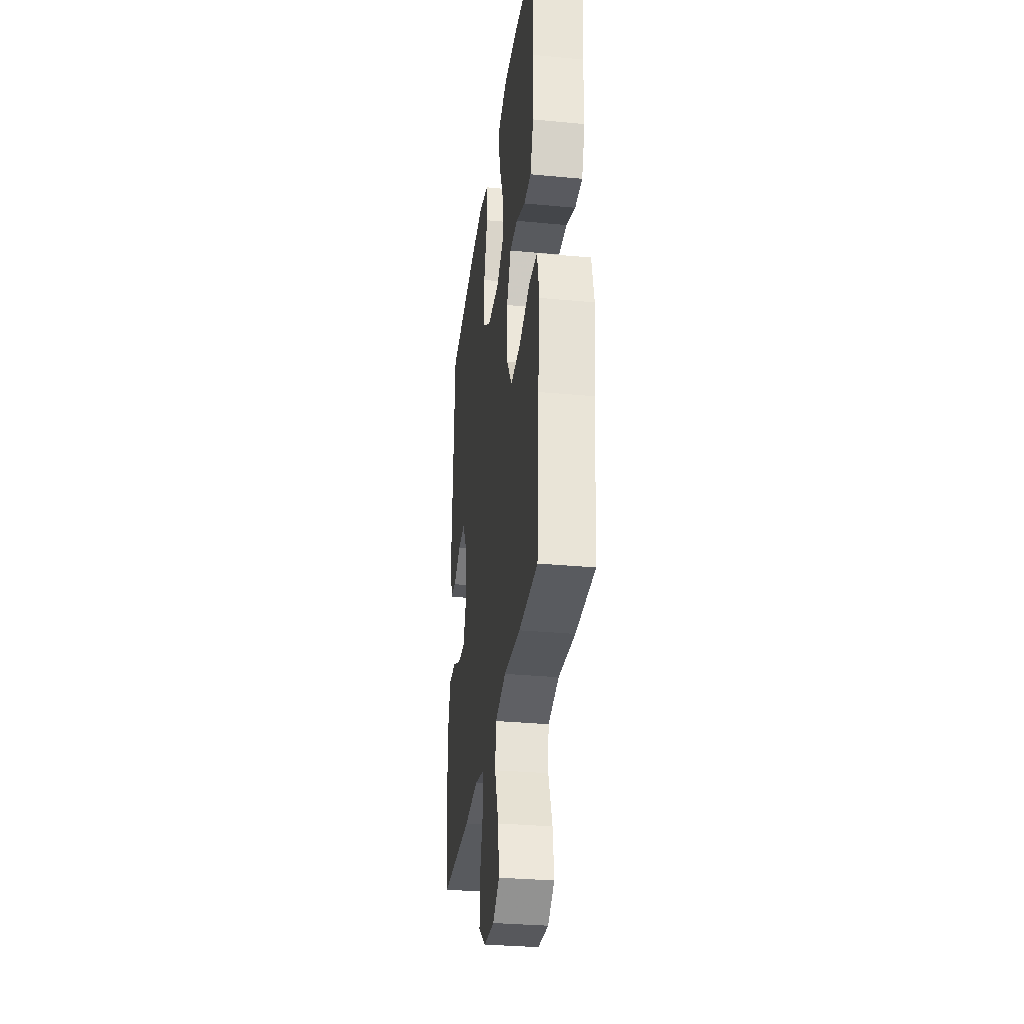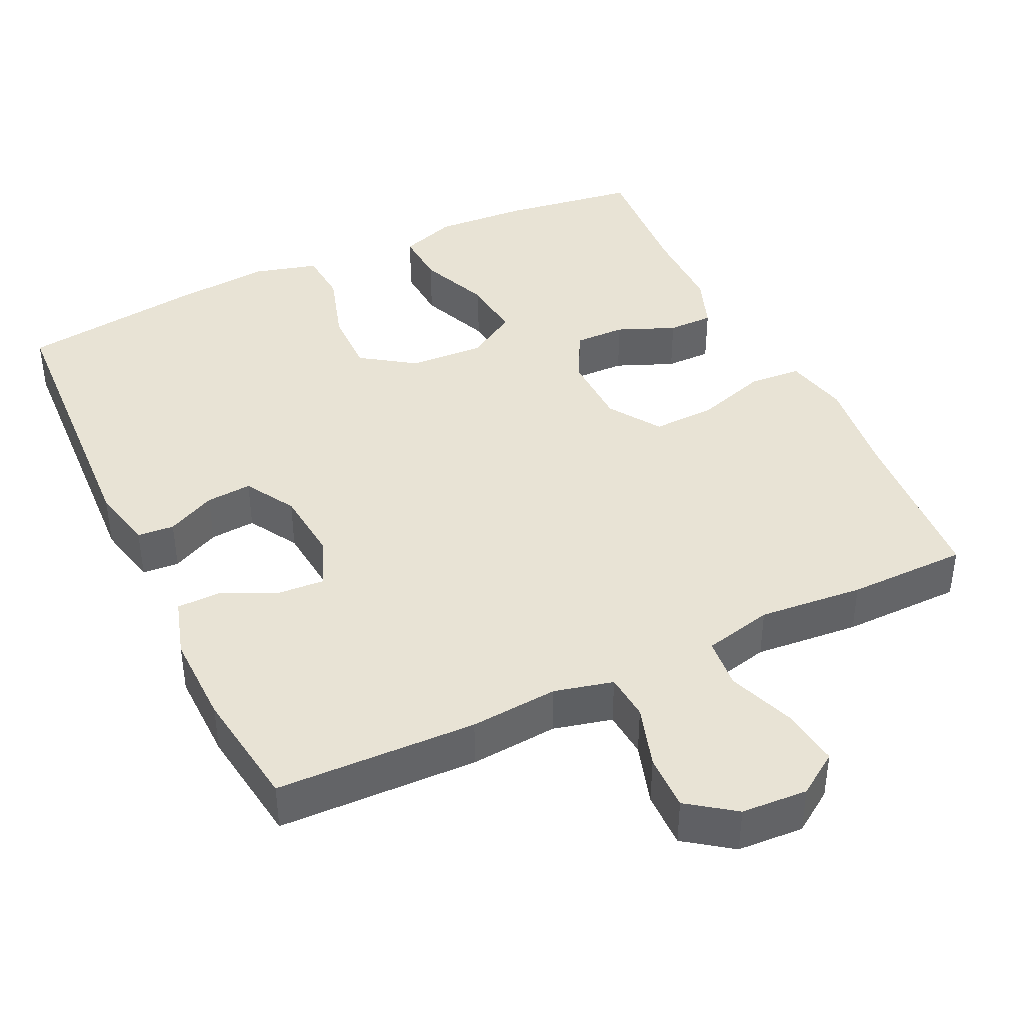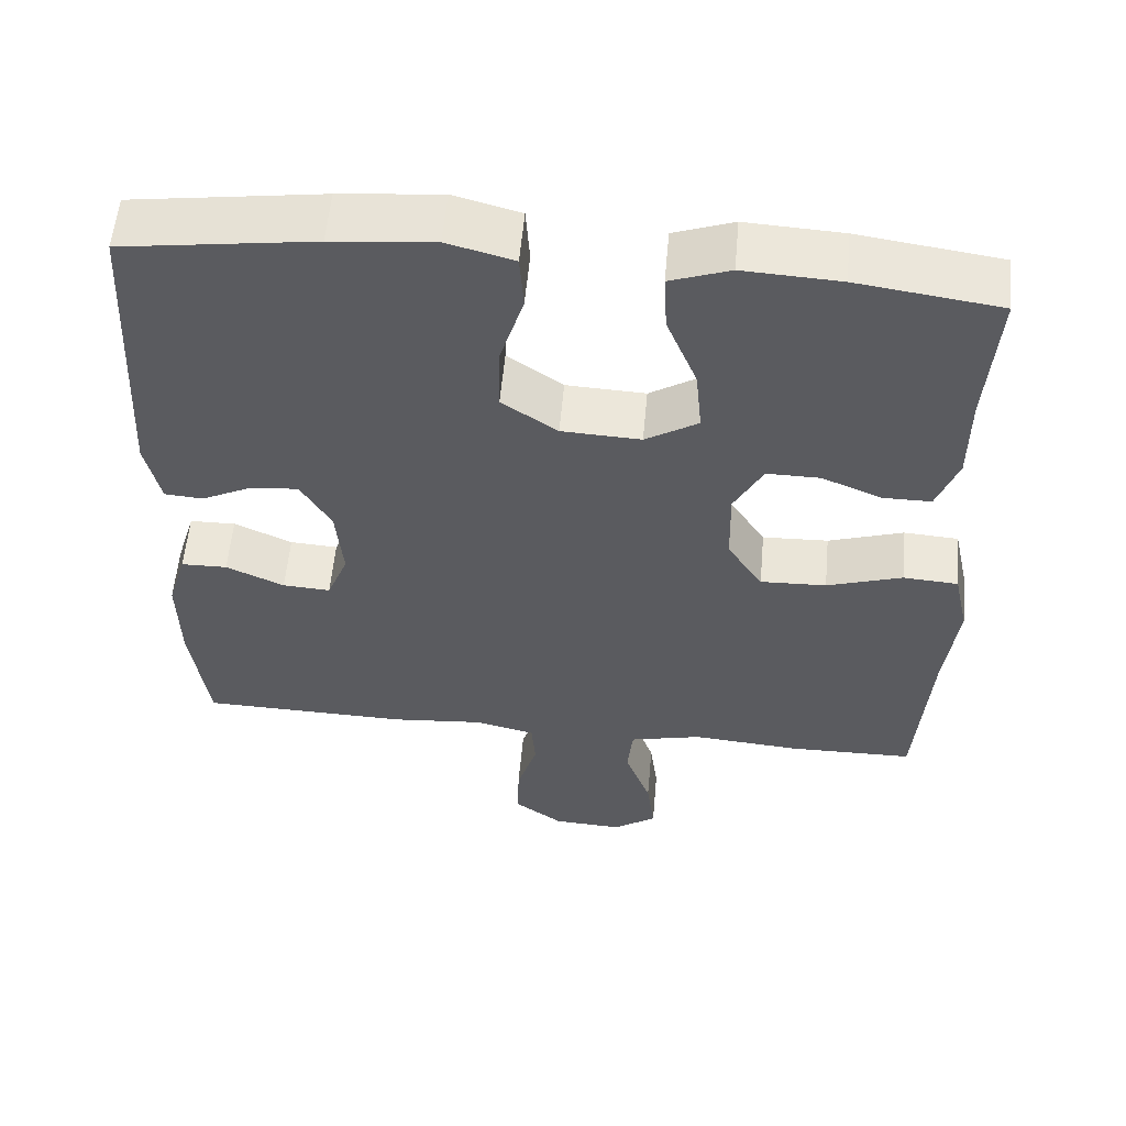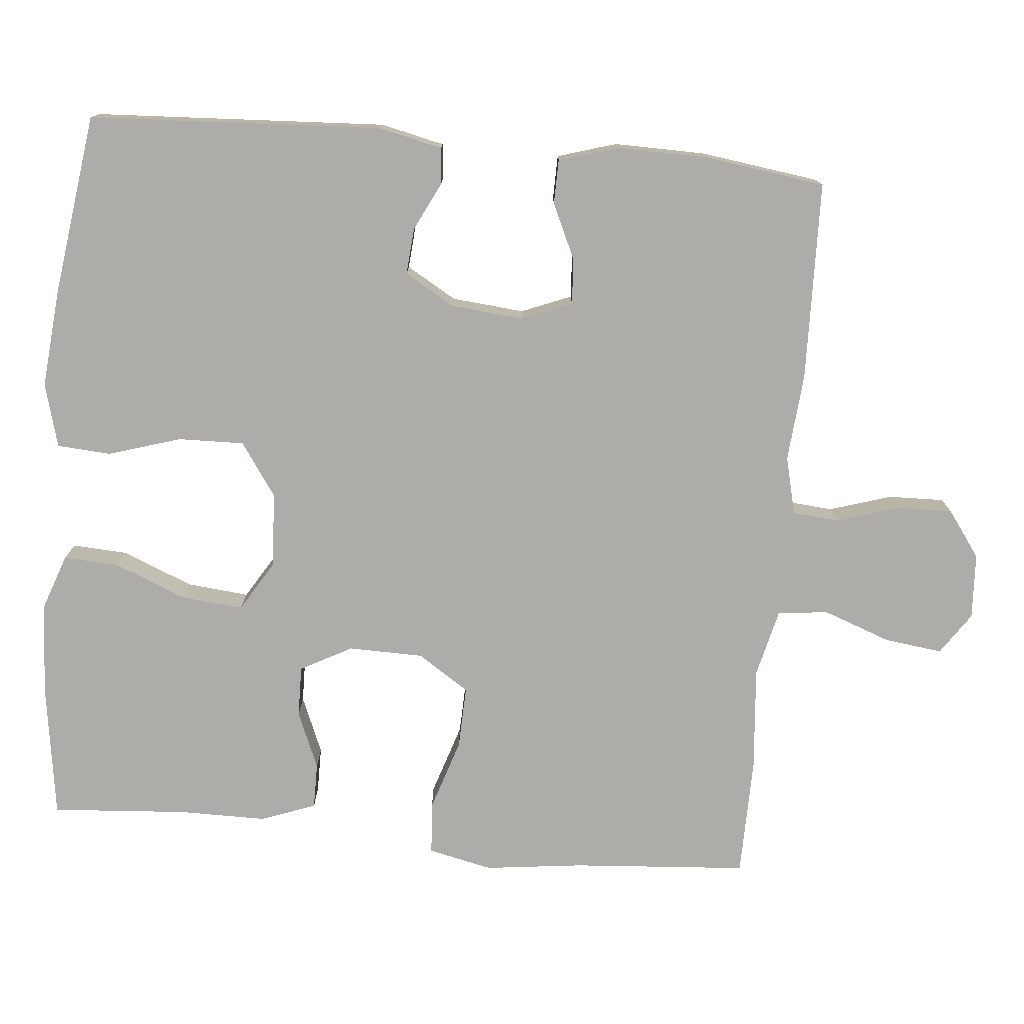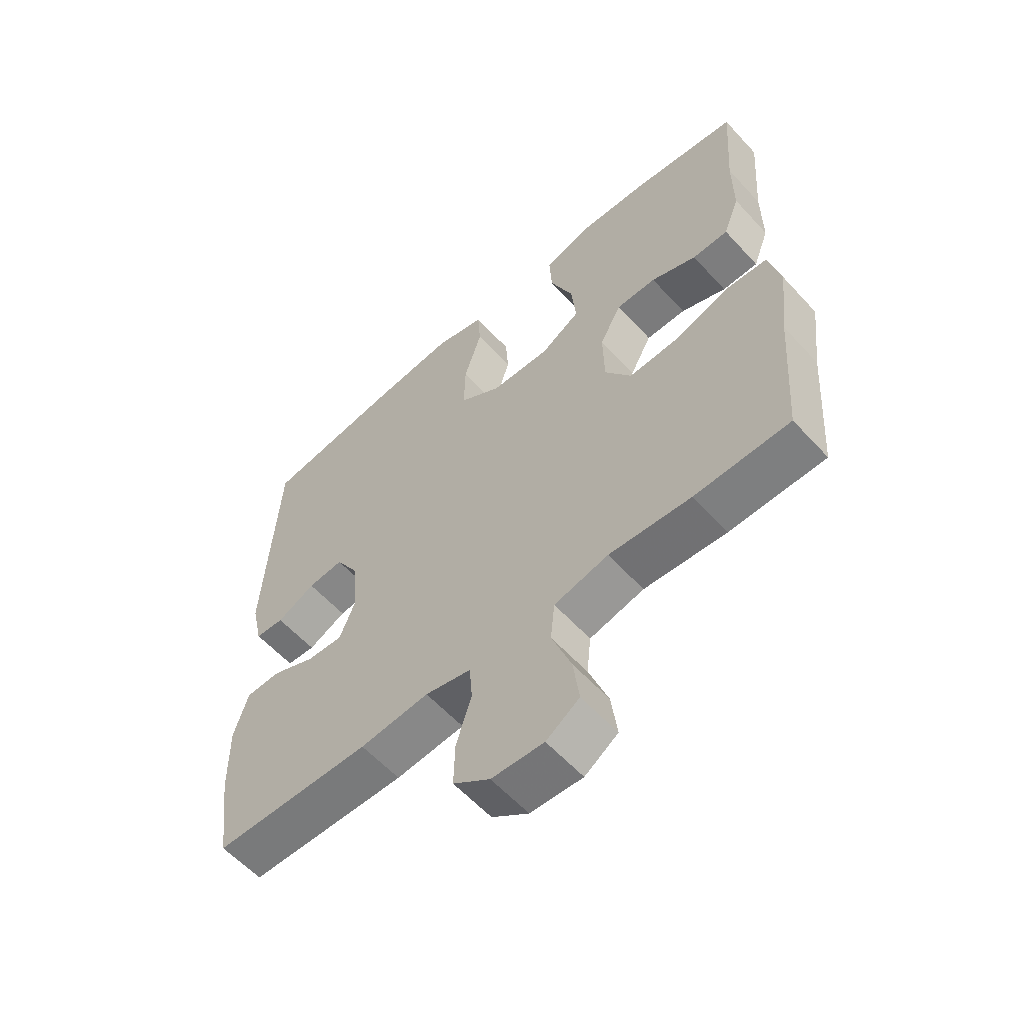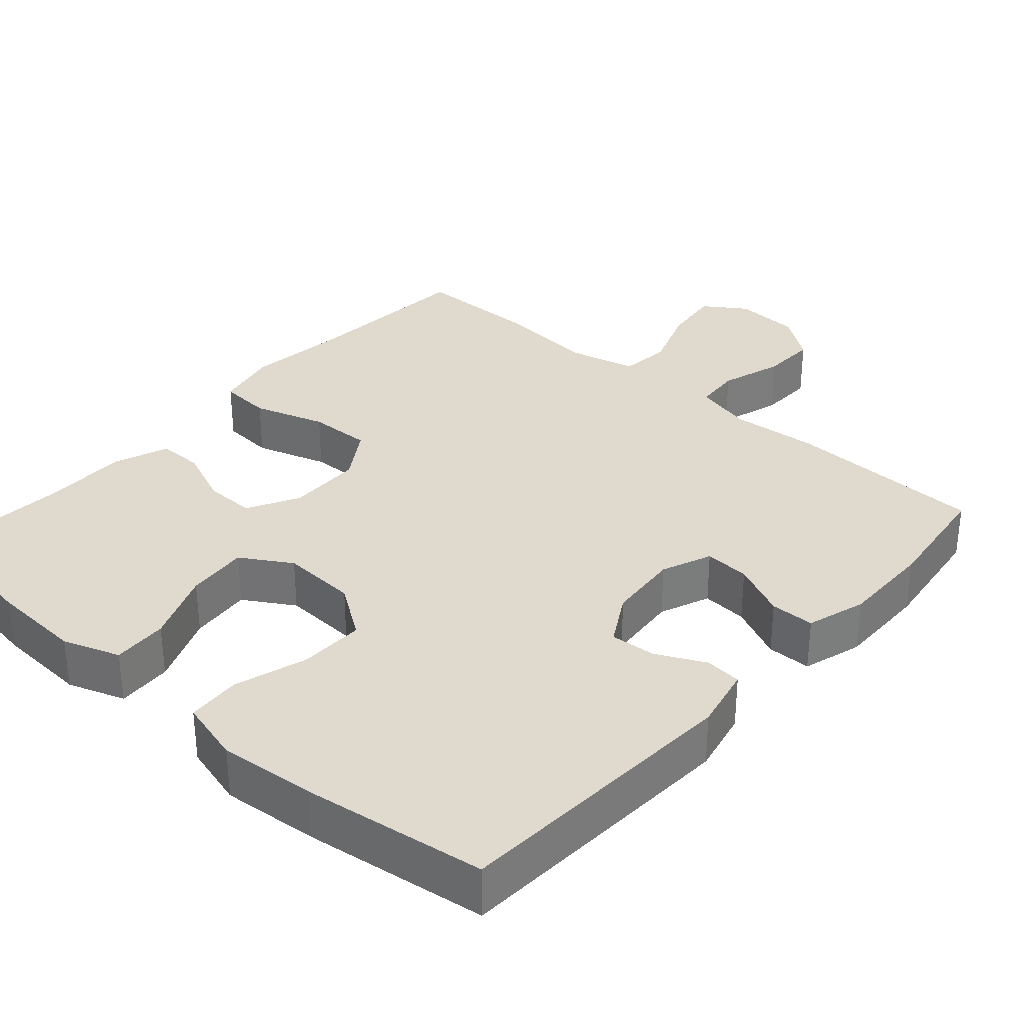
<metadata>
{"format":"obj","ext":"obj","renderer":"f3d","projection":"perspective","resolution":1024,"background":"white","views":[{"elev":-31.9,"azim":-97.5,"up":"+Z"},{"elev":41.0,"azim":154.5,"up":"+Y"},{"elev":56.3,"azim":-174.9,"up":"+Z"},{"elev":-76.7,"azim":84.8,"up":"+Y"},{"elev":-59.1,"azim":-137.9,"up":"+Z"},{"elev":32.8,"azim":41.6,"up":"+Y"}]}
</metadata>
<code>
v -0.5 0.07 -0.5
v -0.517 0.07 -0.266
v -0.533 0.07 -0.134
v -0.514 0.07 -0.048
v -0.444 0.07 -0.043
v -0.348 0.07 -0.074
v -0.264 0.07 -0.077
v -0.219 0.07 -0.008
v -0.217 0.07 0.092
v -0.254 0.07 0.161
v -0.322 0.07 0.16
v -0.399 0.07 0.128
v -0.46 0.07 0.128
v -0.487 0.07 0.201
v -0.487 0.07 0.318
v -0.5 0.07 0.5
v -0.319 0.07 0.526
v -0.196 0.07 0.533
v -0.12 0.07 0.506
v -0.124 0.07 0.432
v -0.163 0.07 0.336
v -0.171 0.07 0.253
v -0.104 0.07 0.212
v -0.003 0.07 0.217
v 0.068 0.07 0.266
v 0.066 0.07 0.354
v 0.036 0.07 0.451
v 0.041 0.07 0.523
v 0.126 0.07 0.546
v 0.256 0.07 0.534
v 0.5 0.07 0.5
v 0.521 0.07 0.108
v 0.502 0.07 0.023
v 0.453 0.07 0.019
v 0.388 0.07 0.051
v 0.327 0.07 0.056
v 0.288 0.07 -0.011
v 0.279 0.07 -0.108
v 0.306 0.07 -0.175
v 0.367 0.07 -0.171
v 0.441 0.07 -0.137
v 0.5 0.07 -0.138
v 0.524 0.07 -0.217
v 0.522 0.07 -0.34
v 0.5 0.07 -0.5
v 0.233 0.07 -0.507
v 0.116 0.07 -0.497
v 0.038 0.07 -0.516
v 0.033 0.07 -0.578
v 0.059 0.07 -0.661
v 0.061 0.07 -0.736
v -0.001 0.07 -0.781
v -0.089 0.07 -0.786
v -0.145 0.07 -0.748
v -0.135 0.07 -0.67
v -0.102 0.07 -0.58
v -0.109 0.07 -0.512
v -0.201 0.07 -0.49
v -0.34 0.07 -0.502
v -0.5 0 -0.5
v -0.517 0 -0.266
v -0.533 0 -0.134
v -0.514 0 -0.048
v -0.444 0 -0.043
v -0.348 0 -0.074
v -0.264 0 -0.077
v -0.219 0 -0.008
v -0.217 0 0.092
v -0.254 0 0.161
v -0.322 0 0.16
v -0.399 0 0.128
v -0.46 0 0.128
v -0.487 0 0.201
v -0.487 0 0.318
v -0.5 0 0.5
v -0.319 0 0.526
v -0.196 0 0.533
v -0.12 0 0.506
v -0.124 0 0.432
v -0.163 0 0.336
v -0.171 0 0.253
v -0.104 0 0.212
v -0.003 0 0.217
v 0.068 0 0.266
v 0.066 0 0.354
v 0.036 0 0.451
v 0.041 0 0.523
v 0.126 0 0.546
v 0.256 0 0.534
v 0.5 0 0.5
v 0.521 0 0.108
v 0.502 0 0.023
v 0.453 0 0.019
v 0.388 0 0.051
v 0.327 0 0.056
v 0.288 0 -0.011
v 0.279 0 -0.108
v 0.306 0 -0.175
v 0.367 0 -0.171
v 0.441 0 -0.137
v 0.5 0 -0.138
v 0.524 0 -0.217
v 0.522 0 -0.34
v 0.5 0 -0.5
v 0.233 0 -0.507
v 0.116 0 -0.497
v 0.038 0 -0.516
v 0.033 0 -0.578
v 0.059 0 -0.661
v 0.061 0 -0.736
v -0.001 0 -0.781
v -0.089 0 -0.786
v -0.145 0 -0.748
v -0.135 0 -0.67
v -0.102 0 -0.58
v -0.109 0 -0.512
v -0.201 0 -0.49
v -0.34 0 -0.502
f 58 59 1 2
f 57 58 2 3
f 53 54 55 56
f 51 52 53 56
f 49 50 51 56
f 48 49 56 57
f 47 48 57 3
f 40 41 42 43
f 39 40 43 44
f 32 33 34 35
f 32 35 36
f 31 32 36
f 30 31 36 37
f 26 27 28 29
f 25 26 29 30
f 18 19 20 21
f 18 21 22
f 15 16 17 18
f 15 18 22
f 14 15 22 23
f 11 12 13 14
f 10 11 14 23
f 3 4 5 6
f 3 6 7
f 47 3 7
f 46 47 7 8
f 39 44 45 46
f 38 39 46 8
f 25 30 37 38
f 24 25 38 8
f 9 10 23 24
f 8 9 24
f 61 60 118 117
f 62 61 117 116
f 115 114 113 112
f 115 112 111 110
f 115 110 109 108
f 116 115 108 107
f 62 116 107 106
f 102 101 100 99
f 103 102 99 98
f 94 93 92 91
f 95 94 91
f 95 91 90
f 96 95 90 89
f 88 87 86 85
f 89 88 85 84
f 80 79 78 77
f 81 80 77
f 77 76 75 74
f 81 77 74
f 82 81 74 73
f 73 72 71 70
f 82 73 70 69
f 65 64 63 62
f 66 65 62
f 66 62 106
f 67 66 106 105
f 105 104 103 98
f 67 105 98 97
f 97 96 89 84
f 67 97 84 83
f 83 82 69 68
f 83 68 67
f 1 60 61 2
f 2 61 62 3
f 3 62 63 4
f 4 63 64 5
f 5 64 65 6
f 6 65 66 7
f 7 66 67 8
f 8 67 68 9
f 9 68 69 10
f 10 69 70 11
f 11 70 71 12
f 12 71 72 13
f 13 72 73 14
f 14 73 74 15
f 15 74 75 16
f 16 75 76 17
f 17 76 77 18
f 18 77 78 19
f 19 78 79 20
f 20 79 80 21
f 21 80 81 22
f 22 81 82 23
f 23 82 83 24
f 24 83 84 25
f 25 84 85 26
f 26 85 86 27
f 27 86 87 28
f 28 87 88 29
f 29 88 89 30
f 30 89 90 31
f 31 90 91 32
f 32 91 92 33
f 33 92 93 34
f 34 93 94 35
f 35 94 95 36
f 36 95 96 37
f 37 96 97 38
f 38 97 98 39
f 39 98 99 40
f 40 99 100 41
f 41 100 101 42
f 42 101 102 43
f 43 102 103 44
f 44 103 104 45
f 45 104 105 46
f 46 105 106 47
f 47 106 107 48
f 48 107 108 49
f 49 108 109 50
f 50 109 110 51
f 51 110 111 52
f 52 111 112 53
f 53 112 113 54
f 54 113 114 55
f 55 114 115 56
f 56 115 116 57
f 57 116 117 58
f 58 117 118 59
f 59 118 60 1

</code>
